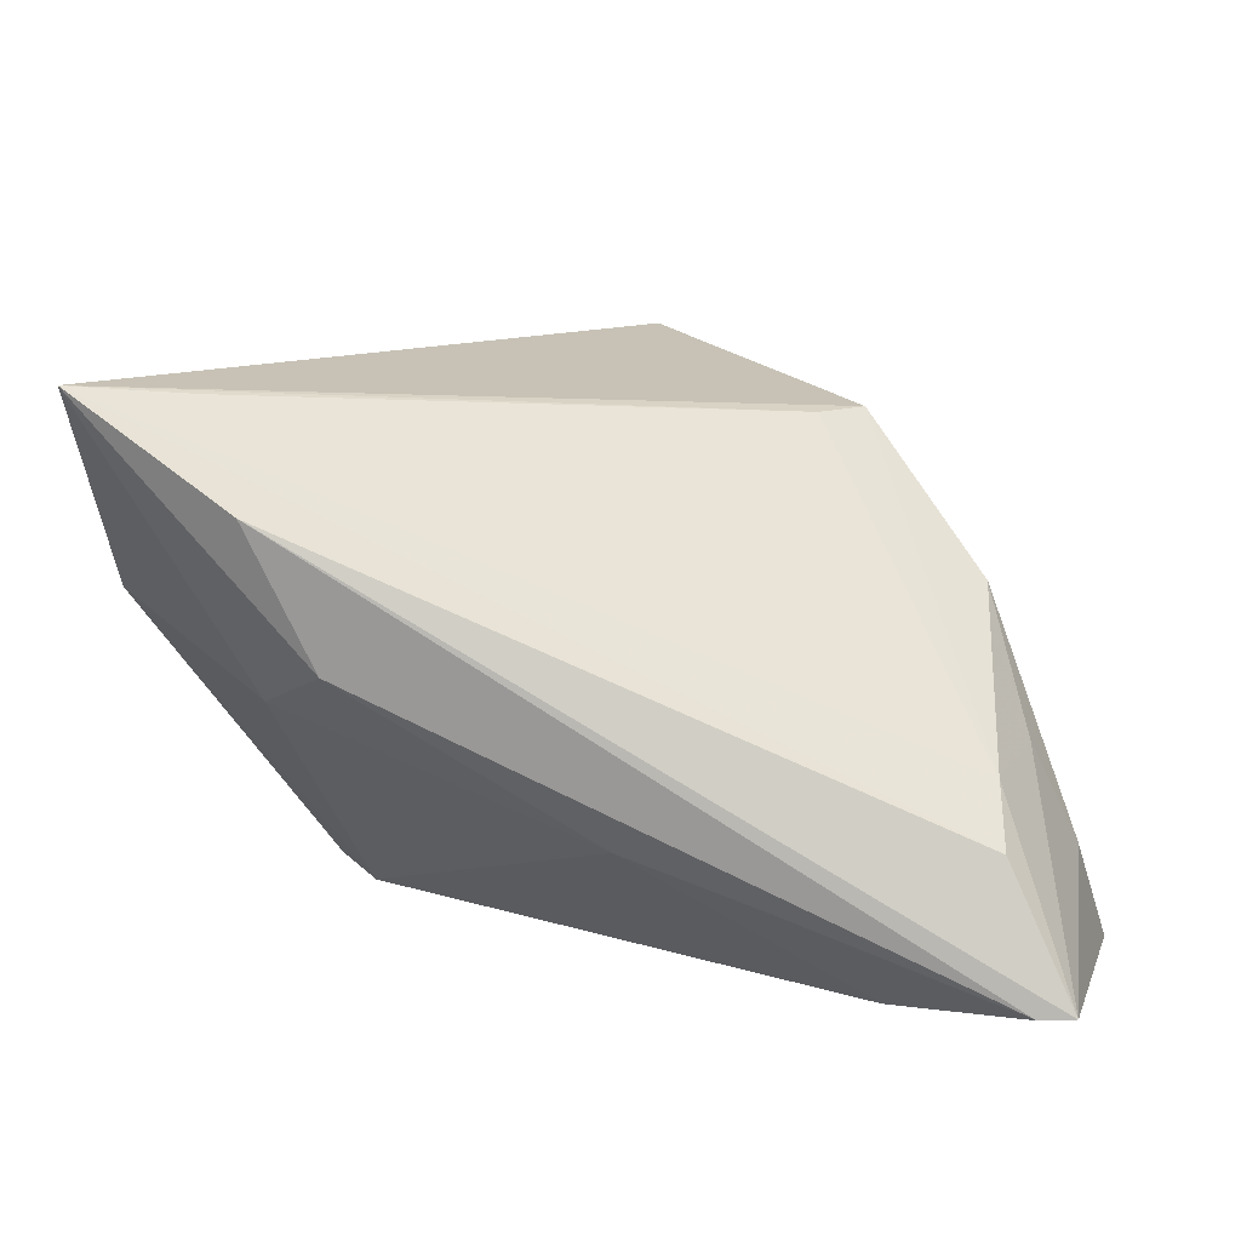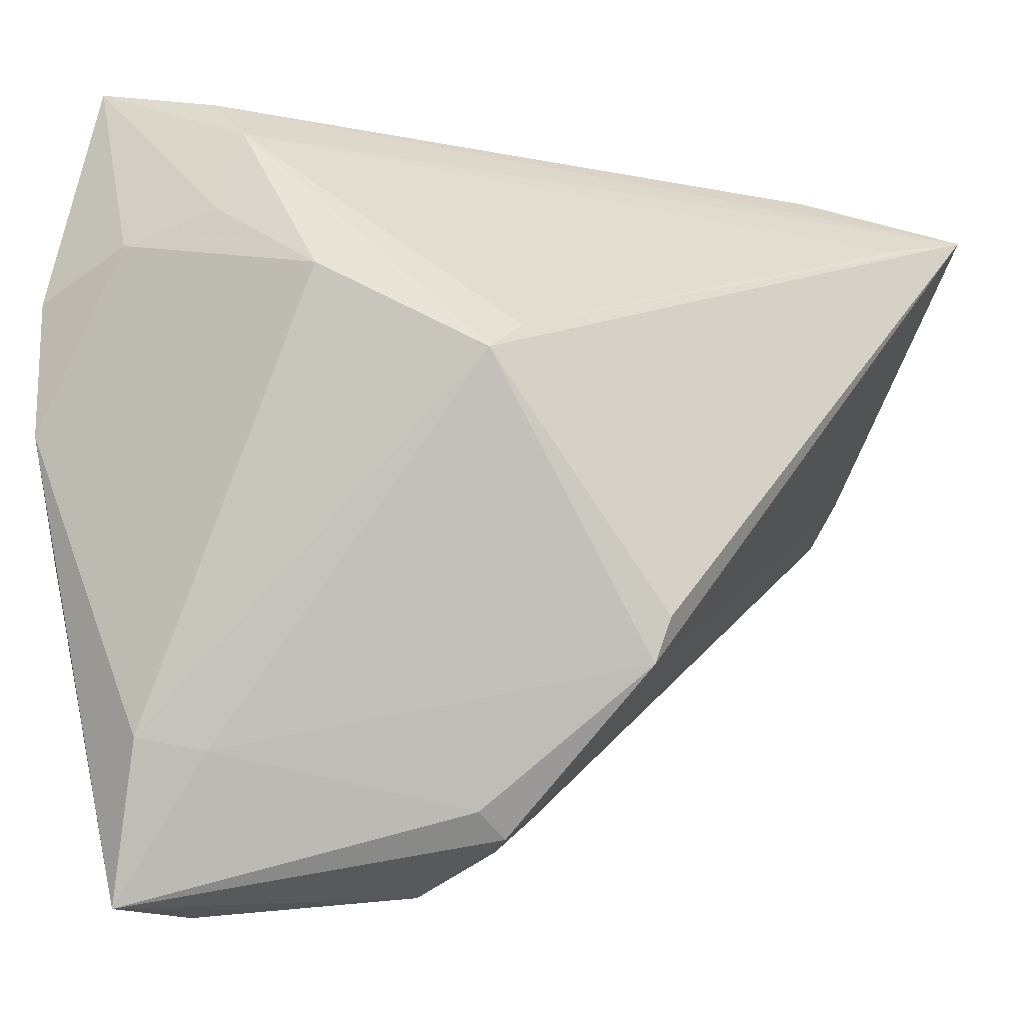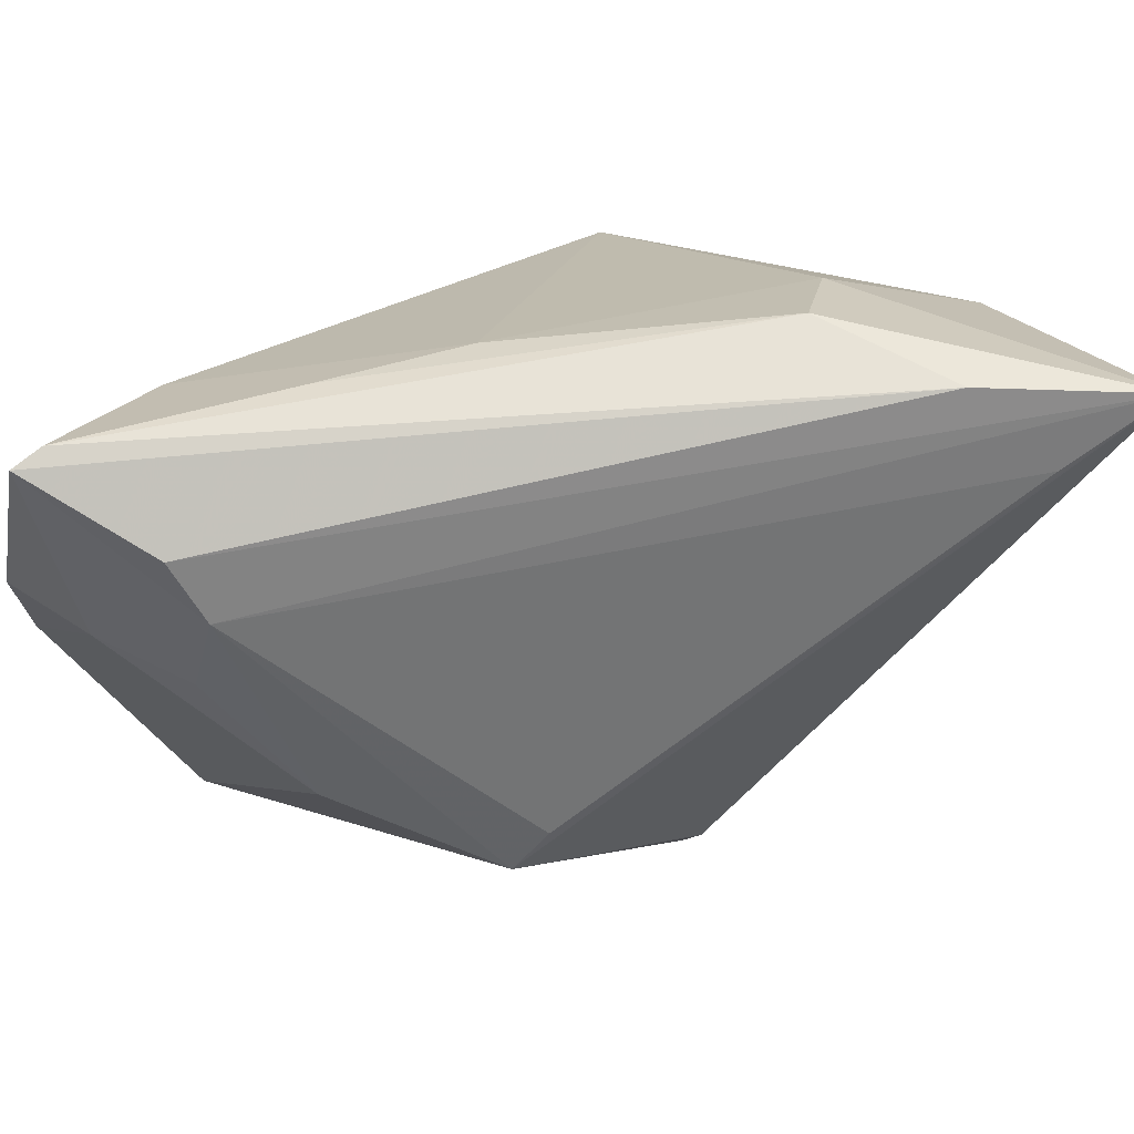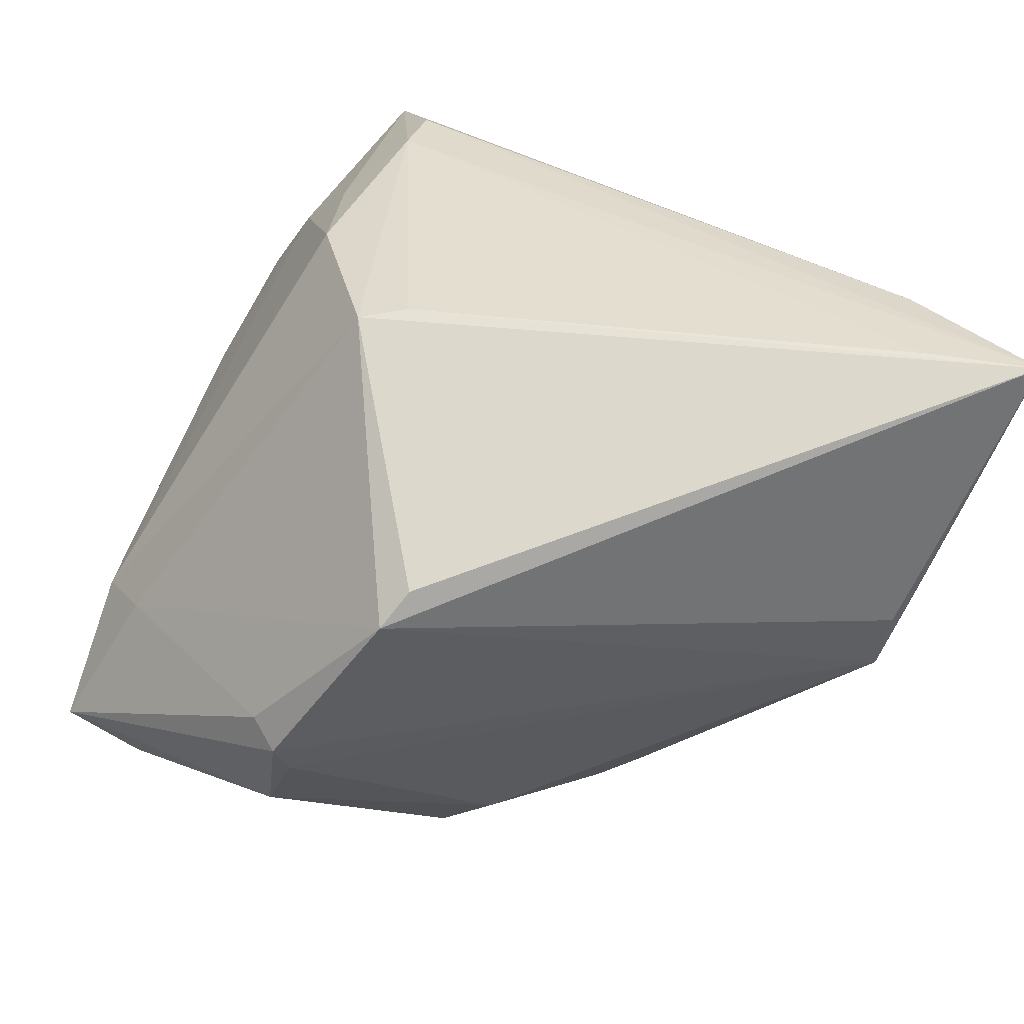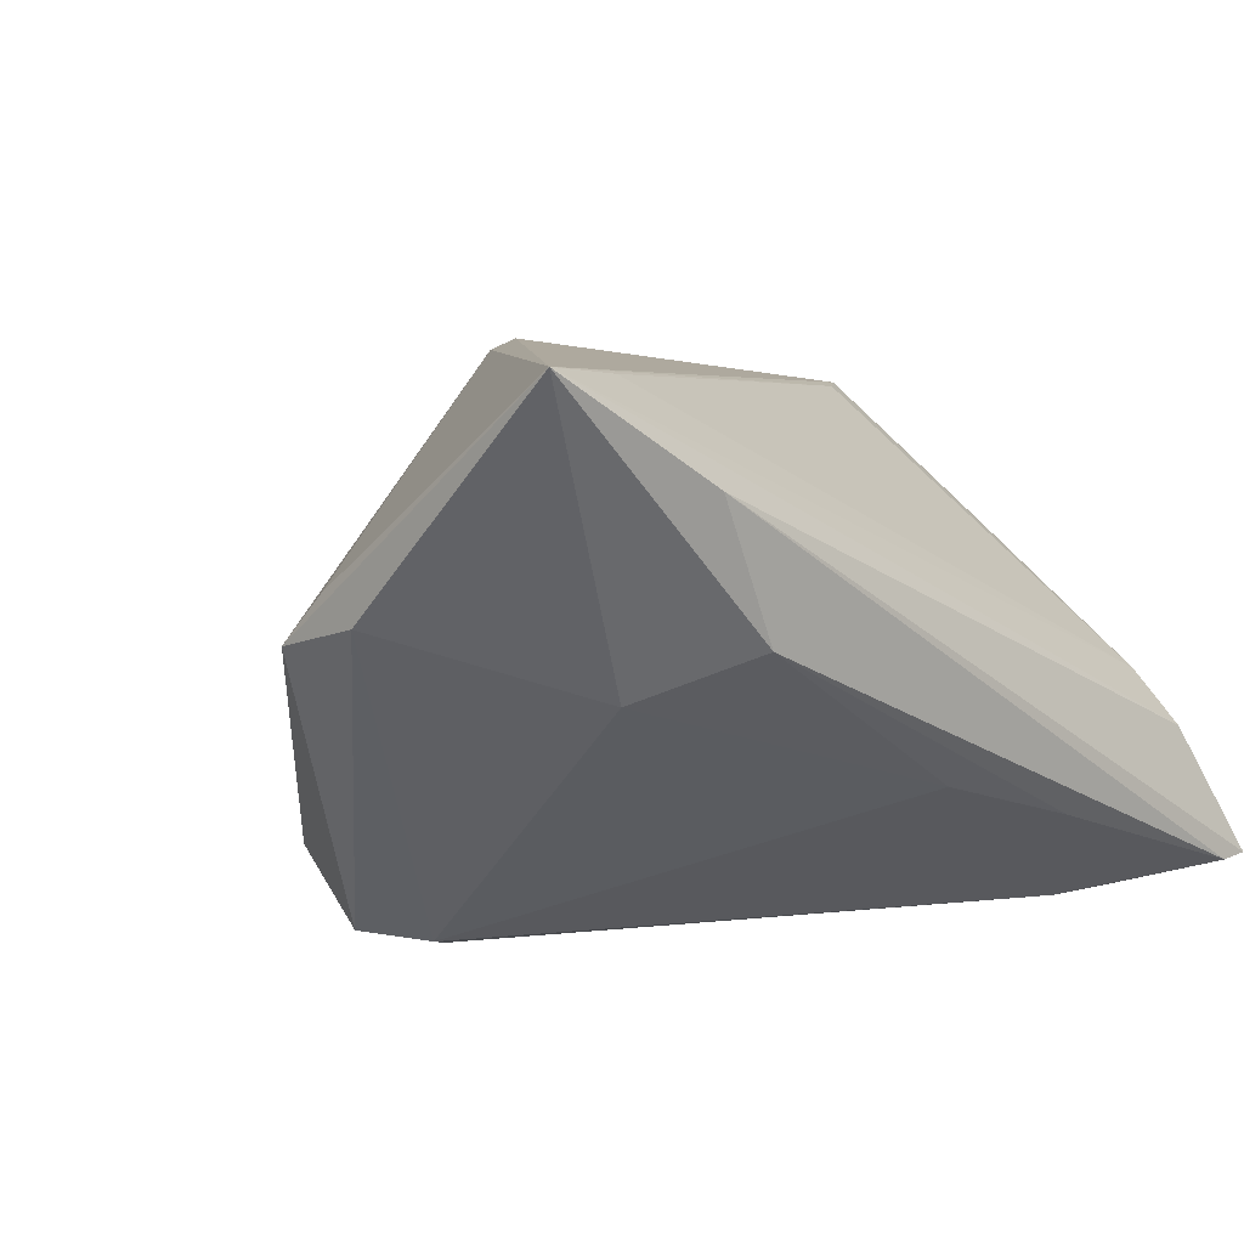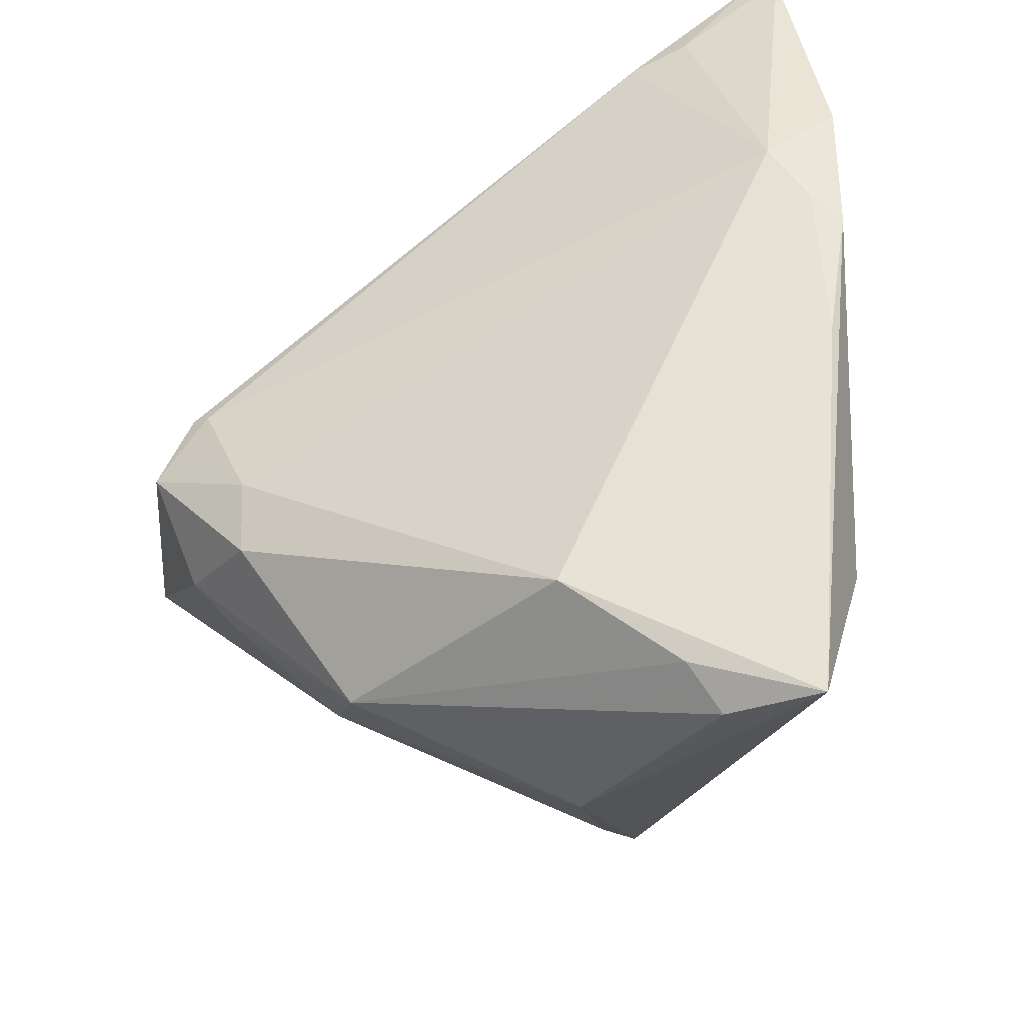
<metadata>
{"format":"obj","ext":"obj","renderer":"f3d","projection":"perspective","resolution":1024,"background":"white","views":[{"elev":13.7,"azim":-176.5,"up":"+Z"},{"elev":-17.1,"azim":-41.9,"up":"+Y"},{"elev":71.9,"azim":-36.7,"up":"+Y"},{"elev":78.4,"azim":28.5,"up":"+Z"},{"elev":8.7,"azim":133.9,"up":"+Z"},{"elev":-38.7,"azim":-157.2,"up":"+Y"}]}
</metadata>
<code>
v 0.02933 -0.001447 -0.03619
v -0.05515 0.03096 -0.01817
v -0.009746 -0.05056 0.00757
v 0.05799 0.01051 0.01055
v 0.05902 0.004992 0.004319
v -0.04502 0.05342 -0.0124
v -0.05196 -0.03761 -0.01498
v -0.03004 0.009201 0.0292
v -0.05289 0.05853 -0.02914
v -0.0364 -0.05853 -0.02305
v -0.03241 0.04386 -0.03359
v -0.05912 0.005994 -0.03191
v 0.01186 -0.04473 -0.02407
v 0.03022 -0.02696 -0.02207
v -0.05932 0.02517 -0.03165
v 0.05836 0.04628 0.03665
v -0.01716 -0.04683 0.01268
v 0.03196 -0.0006583 -0.03539
v -0.05135 0.01703 -0.03665
v -0.01231 -0.04985 0.01243
v -0.04434 0.02252 0.01097
v -0.04895 0.03399 -0.005055
v -0.05575 0.00939 -0.03417
v 0.03822 0.05132 0.02323
v -0.04018 0.04613 -0.03331
v -0.04454 0.04677 -0.005831
v -0.04899 -0.05853 -0.02283
v -0.04846 0.05853 -0.02935
v 0.05932 0.01711 0.007539
v 0.0178 -0.03991 -0.01548
v 0.03853 0.03699 -0.001125
v -0.03393 -0.05393 -0.0286
v -0.02119 -0.04393 -0.03665
v -0.002131 0.05018 -0.01413
v 0.02976 0.05091 0.005478
v 0.02321 -0.02488 -0.03483
v -0.02046 0.05401 -0.01976
v 0.04367 0.04126 0.03505
v 0.03752 -0.008586 -0.03439
v -0.04517 -0.0395 -0.008273
v -0.02436 0.01364 0.02918
v -0.004926 -0.02899 0.03296
v -0.05593 -0.01049 -0.03066
v 0.02276 -0.01546 -0.03665
v -0.003605 -0.02278 0.03475
v -0.01181 -0.05536 -0.005923
v 0.03498 -0.021 -0.02618
f 16 29 31
f 42 4 16
f 41 8 16
f 16 31 35
f 29 39 18
f 18 31 29
f 16 8 45
f 45 42 16
f 8 42 45
f 8 7 40
f 40 42 8
f 21 7 8
f 21 2 7
f 38 41 16
f 8 41 26
f 26 21 8
f 41 38 26
f 26 6 9
f 16 6 26
f 26 38 16
f 23 19 33
f 16 35 24
f 9 6 24
f 24 6 16
f 33 19 44
f 5 39 29
f 4 42 5
f 5 29 16
f 16 4 5
f 10 13 46
f 46 13 30
f 42 40 17
f 9 2 22
f 2 21 22
f 22 26 9
f 21 26 22
f 7 2 12
f 25 19 9
f 25 11 19
f 19 11 1
f 1 11 18
f 1 44 19
f 1 18 39
f 39 44 1
f 9 24 28
f 28 24 35
f 28 25 9
f 11 25 28
f 18 11 34
f 34 35 31
f 31 18 34
f 20 5 42
f 42 17 20
f 36 44 39
f 33 44 36
f 36 13 33
f 39 5 47
f 47 36 39
f 13 36 47
f 32 13 10
f 33 13 32
f 15 2 9
f 15 12 2
f 9 19 15
f 19 23 15
f 23 12 15
f 11 28 37
f 37 34 11
f 37 28 35
f 35 34 37
f 30 5 3
f 5 20 3
f 3 46 30
f 3 20 46
f 30 13 14
f 13 47 14
f 14 5 30
f 14 47 5
f 7 12 27
f 27 40 7
f 27 17 40
f 27 32 10
f 33 32 27
f 27 20 17
f 10 46 27
f 46 20 27
f 43 12 23
f 43 27 12
f 43 23 33
f 33 27 43

</code>
